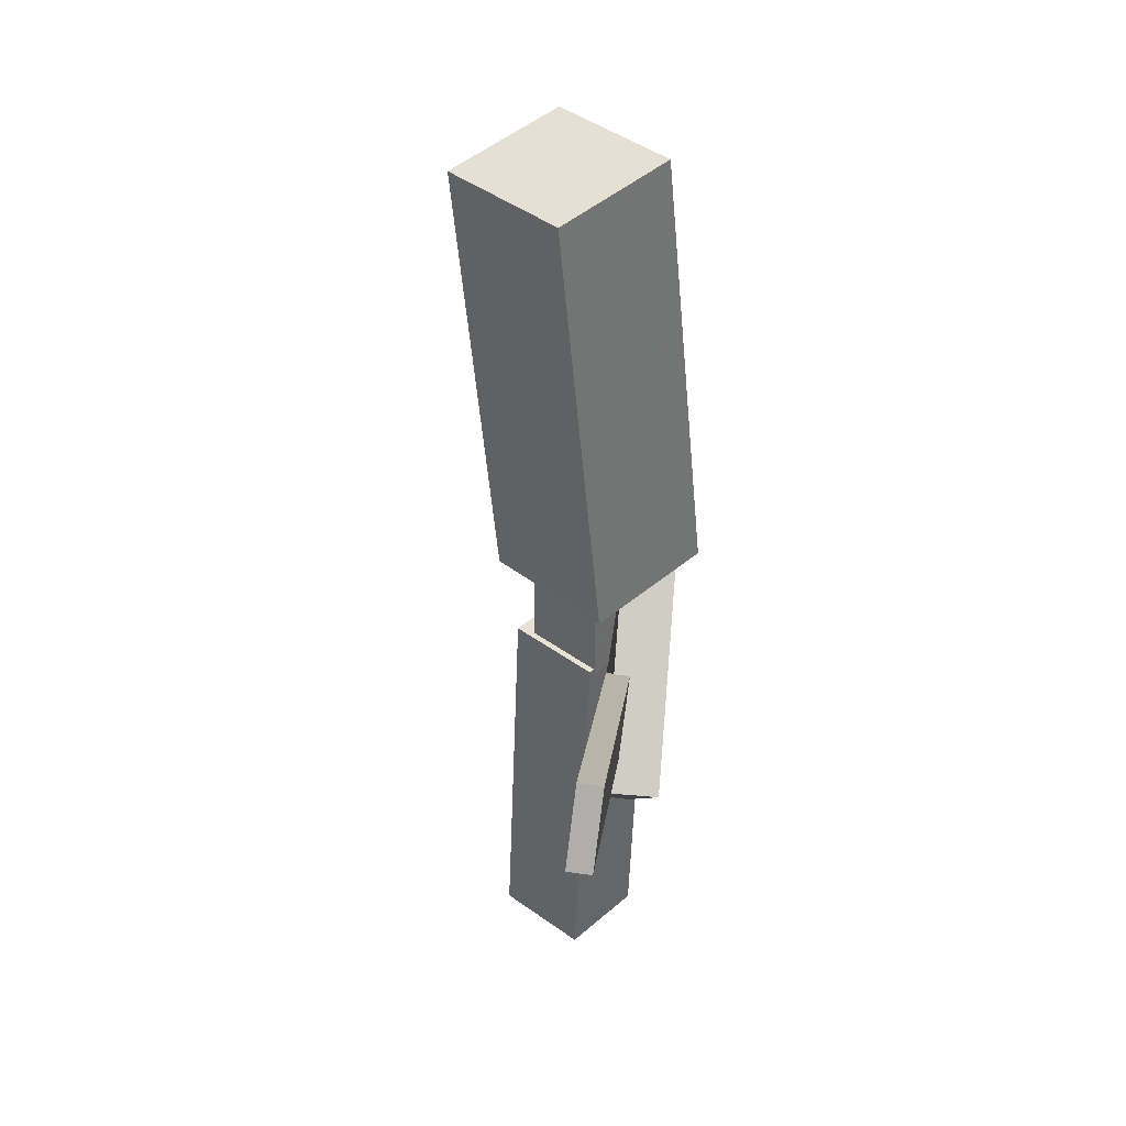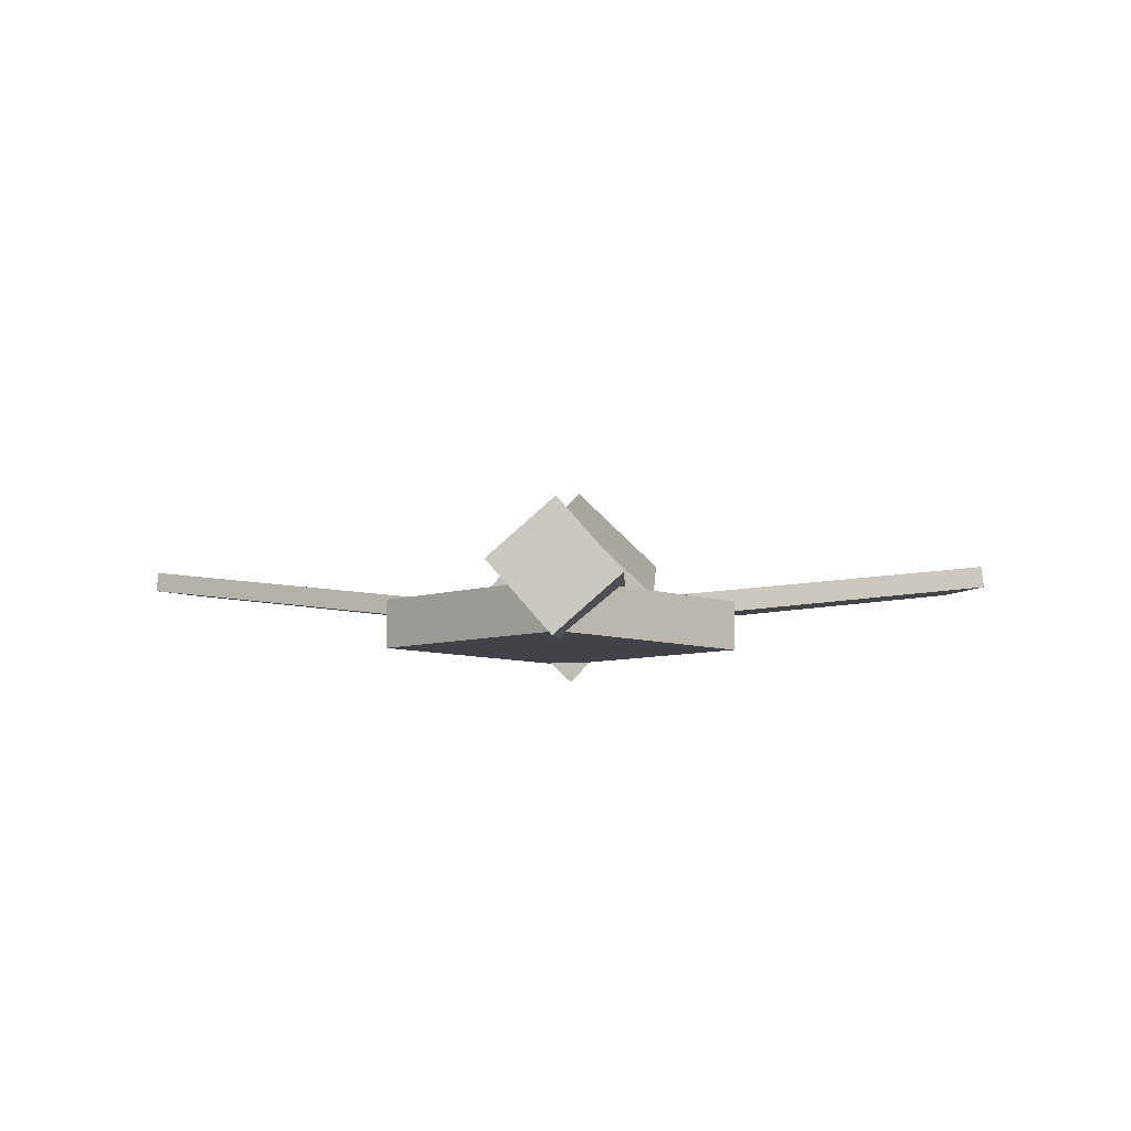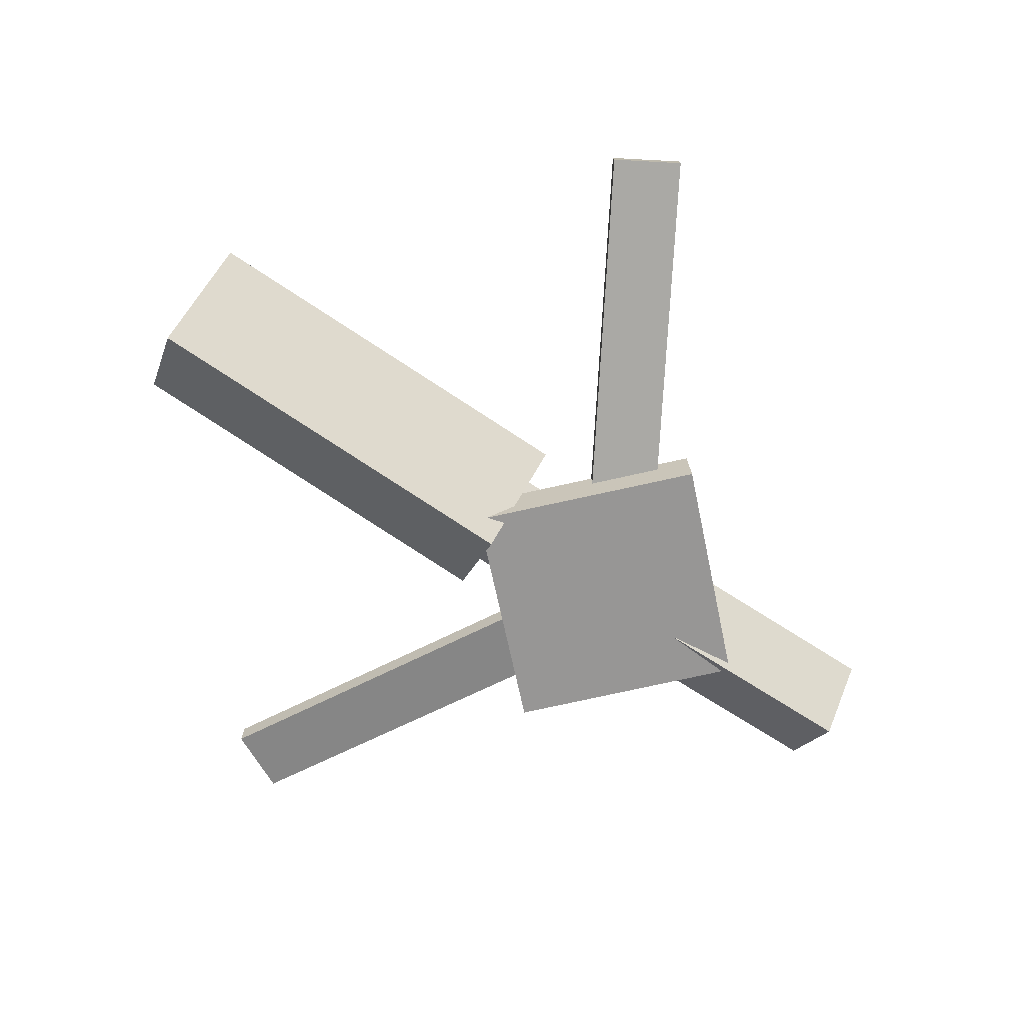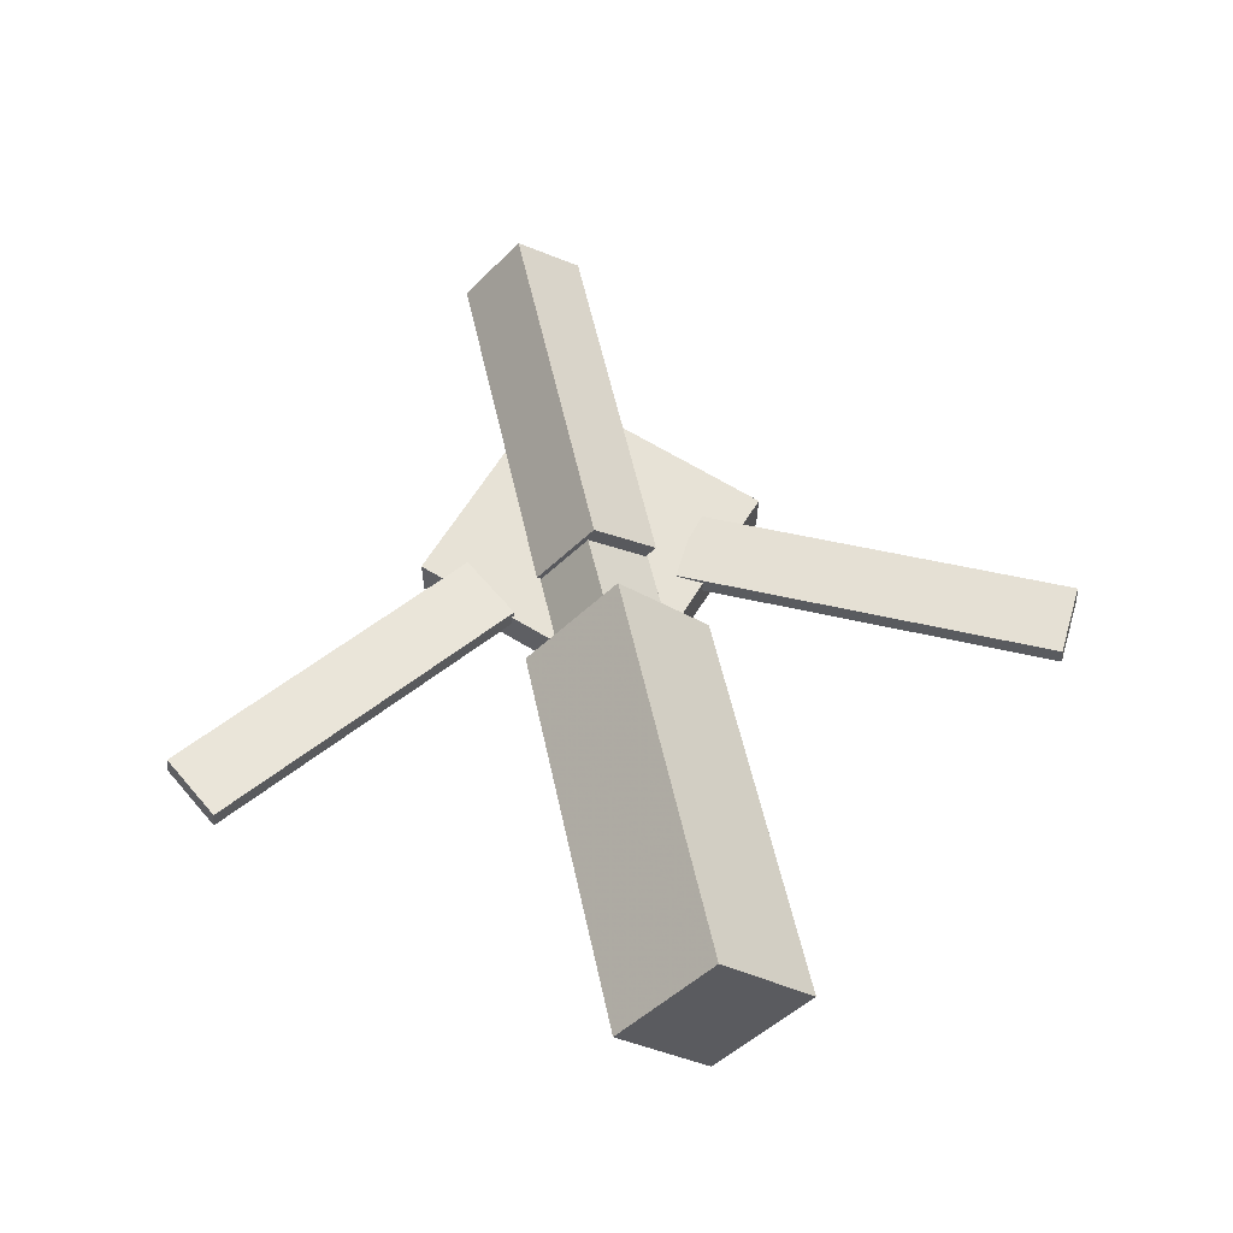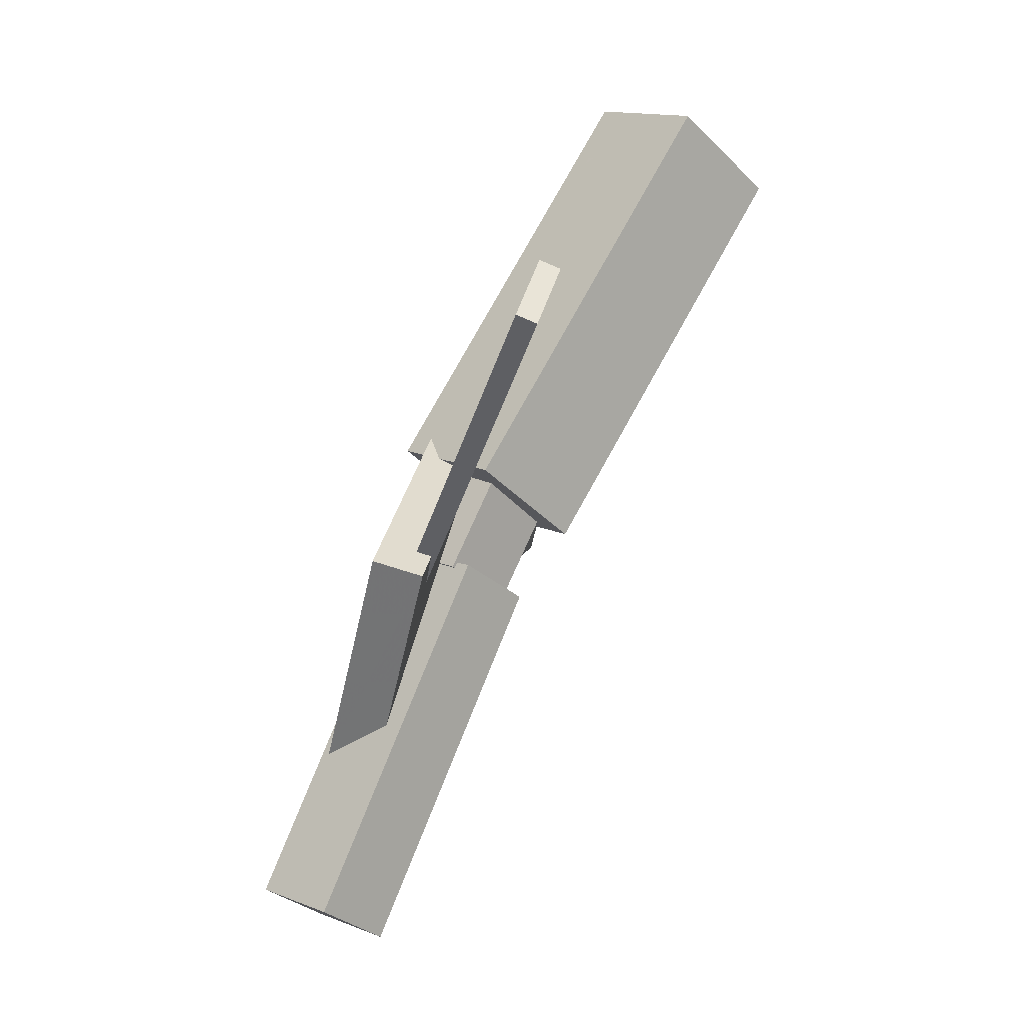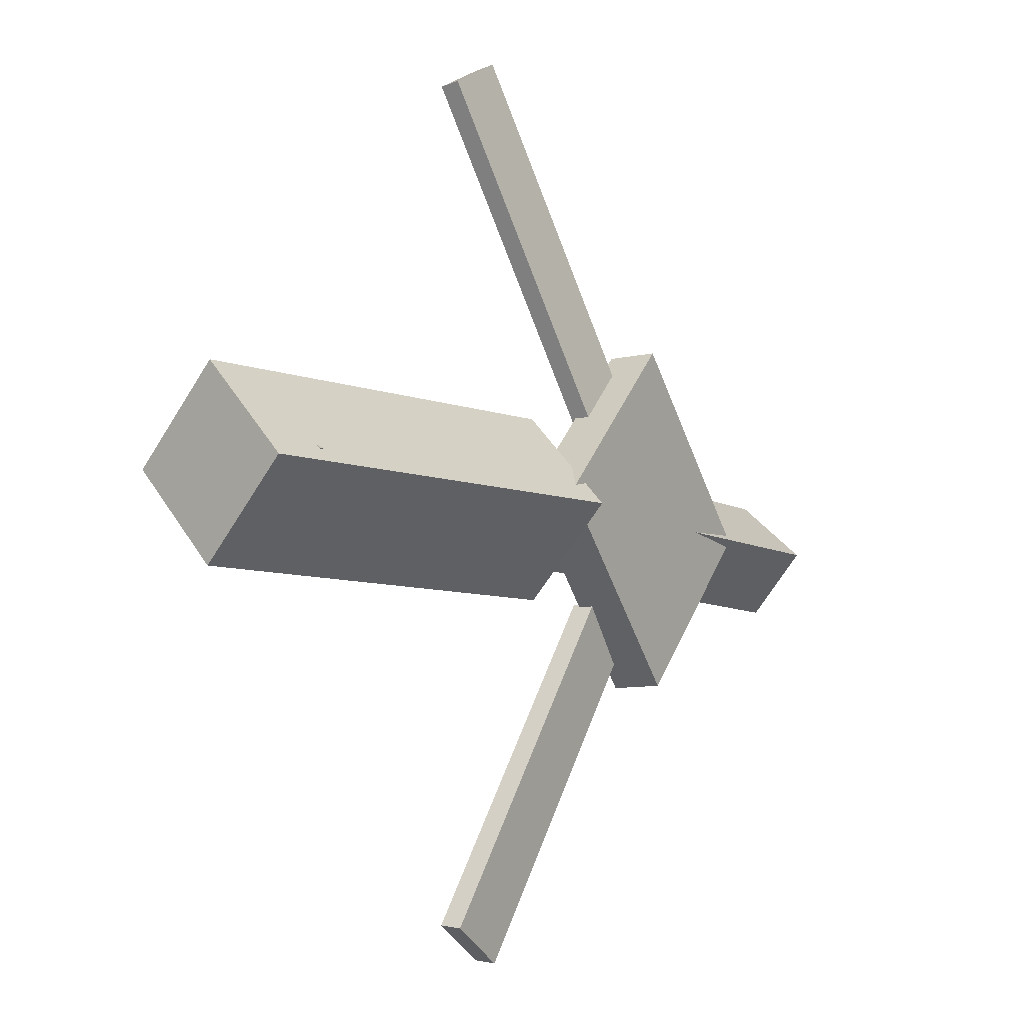
<metadata>
{"format":"obj","ext":"obj","renderer":"f3d","projection":"perspective","resolution":1024,"background":"white","views":[{"elev":-50.0,"azim":-93.8,"up":"+Z"},{"elev":-4.6,"azim":91.8,"up":"+Y"},{"elev":-68.9,"azim":-32.4,"up":"+Y"},{"elev":60.9,"azim":-102.6,"up":"+Y"},{"elev":77.5,"azim":110.2,"up":"+Z"},{"elev":-8.7,"azim":-56.1,"up":"+Z"}]}
</metadata>
<code>
v -0.008256 -0.04951 -0.06736
v -0.01956 -0.1173 -0.001562
v -0.3213 -0.001588 -0.07178
v -0.3326 -0.06933 -0.005984
v 0.001073 0.01798 0.00374
v -0.01023 -0.04977 0.06953
v -0.312 0.0659 -0.0006807
v -0.3233 -0.00184 0.06511
f 1.0 7.0 5.0
f 1.0 3.0 7.0
f 1.0 4.0 3.0
f 1.0 2.0 4.0
f 3.0 8.0 7.0
f 3.0 4.0 8.0
f 5.0 7.0 8.0
f 5.0 8.0 6.0
f 1.0 5.0 6.0
f 1.0 6.0 2.0
f 2.0 6.0 8.0
f 2.0 8.0 4.0
v -0.05187 -0.0417 0.3373
v -0.05133 -0.02695 0.3357
v -0.09926 -0.0428 0.311
v -0.09872 -0.02805 0.3094
v 0.08866 -0.07422 0.08541
v 0.0892 -0.05948 0.08381
v 0.04127 -0.07532 0.05912
v 0.04182 -0.06058 0.05752
f 9.0 15.0 13.0
f 9.0 11.0 15.0
f 9.0 12.0 11.0
f 9.0 10.0 12.0
f 11.0 16.0 15.0
f 11.0 12.0 16.0
f 13.0 15.0 16.0
f 13.0 16.0 14.0
f 9.0 13.0 14.0
f 9.0 14.0 10.0
f 10.0 14.0 16.0
f 10.0 16.0 12.0
v -0.288 -0.06721 0.004442
v 0.05678 -0.09138 0.001716
v -0.2847 -0.02548 0.04132
v 0.06 -0.04965 0.0386
v -0.2855 -0.02778 -0.0404
v 0.05919 -0.05195 -0.04312
v -0.2823 0.01396 -0.003516
v 0.06241 -0.01021 -0.006242
f 17.0 23.0 21.0
f 17.0 19.0 23.0
f 17.0 20.0 19.0
f 17.0 18.0 20.0
f 19.0 24.0 23.0
f 19.0 20.0 24.0
f 21.0 23.0 24.0
f 21.0 24.0 22.0
f 17.0 21.0 22.0
f 17.0 22.0 18.0
f 18.0 22.0 24.0
f 18.0 24.0 20.0
v 0.3279 -0.05647 -0.04615
v 0.05561 -0.04798 -0.04553
v 0.3296 -0.006455 -0.002126
v 0.05727 0.002035 -0.001509
v 0.3267 -0.09741 0.0004091
v 0.05444 -0.08892 0.001026
v 0.3284 -0.0474 0.04443
v 0.0561 -0.03891 0.04505
f 25.0 31.0 29.0
f 25.0 27.0 31.0
f 25.0 28.0 27.0
f 25.0 26.0 28.0
f 27.0 32.0 31.0
f 27.0 28.0 32.0
f 29.0 31.0 32.0
f 29.0 32.0 30.0
f 25.0 29.0 30.0
f 25.0 30.0 26.0
f 26.0 30.0 32.0
f 26.0 32.0 28.0
v 0.09284 -0.09676 -0.1266
v 0.2225 -0.08913 0.0001959
v -0.03717 -0.1026 0.006667
v 0.0925 -0.09498 0.1335
v 0.09094 -0.0602 -0.1269
v 0.2206 -0.05257 -5.735e-05
v -0.03907 -0.06605 0.006413
v 0.0906 -0.05842 0.1332
f 33.0 39.0 37.0
f 33.0 35.0 39.0
f 33.0 36.0 35.0
f 33.0 34.0 36.0
f 35.0 40.0 39.0
f 35.0 36.0 40.0
f 37.0 39.0 40.0
f 37.0 40.0 38.0
f 33.0 37.0 38.0
f 33.0 38.0 34.0
f 34.0 38.0 40.0
f 34.0 40.0 36.0
v 0.08352 -0.07033 -0.09474
v 0.03571 -0.0737 -0.06921
v -0.04594 -0.04025 -0.3332
v -0.09376 -0.04362 -0.3077
v 0.08348 -0.05409 -0.09267
v 0.03567 -0.05746 -0.06714
v -0.04598 -0.02401 -0.3311
v -0.0938 -0.02738 -0.3056
f 41.0 47.0 45.0
f 41.0 43.0 47.0
f 41.0 44.0 43.0
f 41.0 42.0 44.0
f 43.0 48.0 47.0
f 43.0 44.0 48.0
f 45.0 47.0 48.0
f 45.0 48.0 46.0
f 41.0 45.0 46.0
f 41.0 46.0 42.0
f 42.0 46.0 48.0
f 42.0 48.0 44.0

</code>
